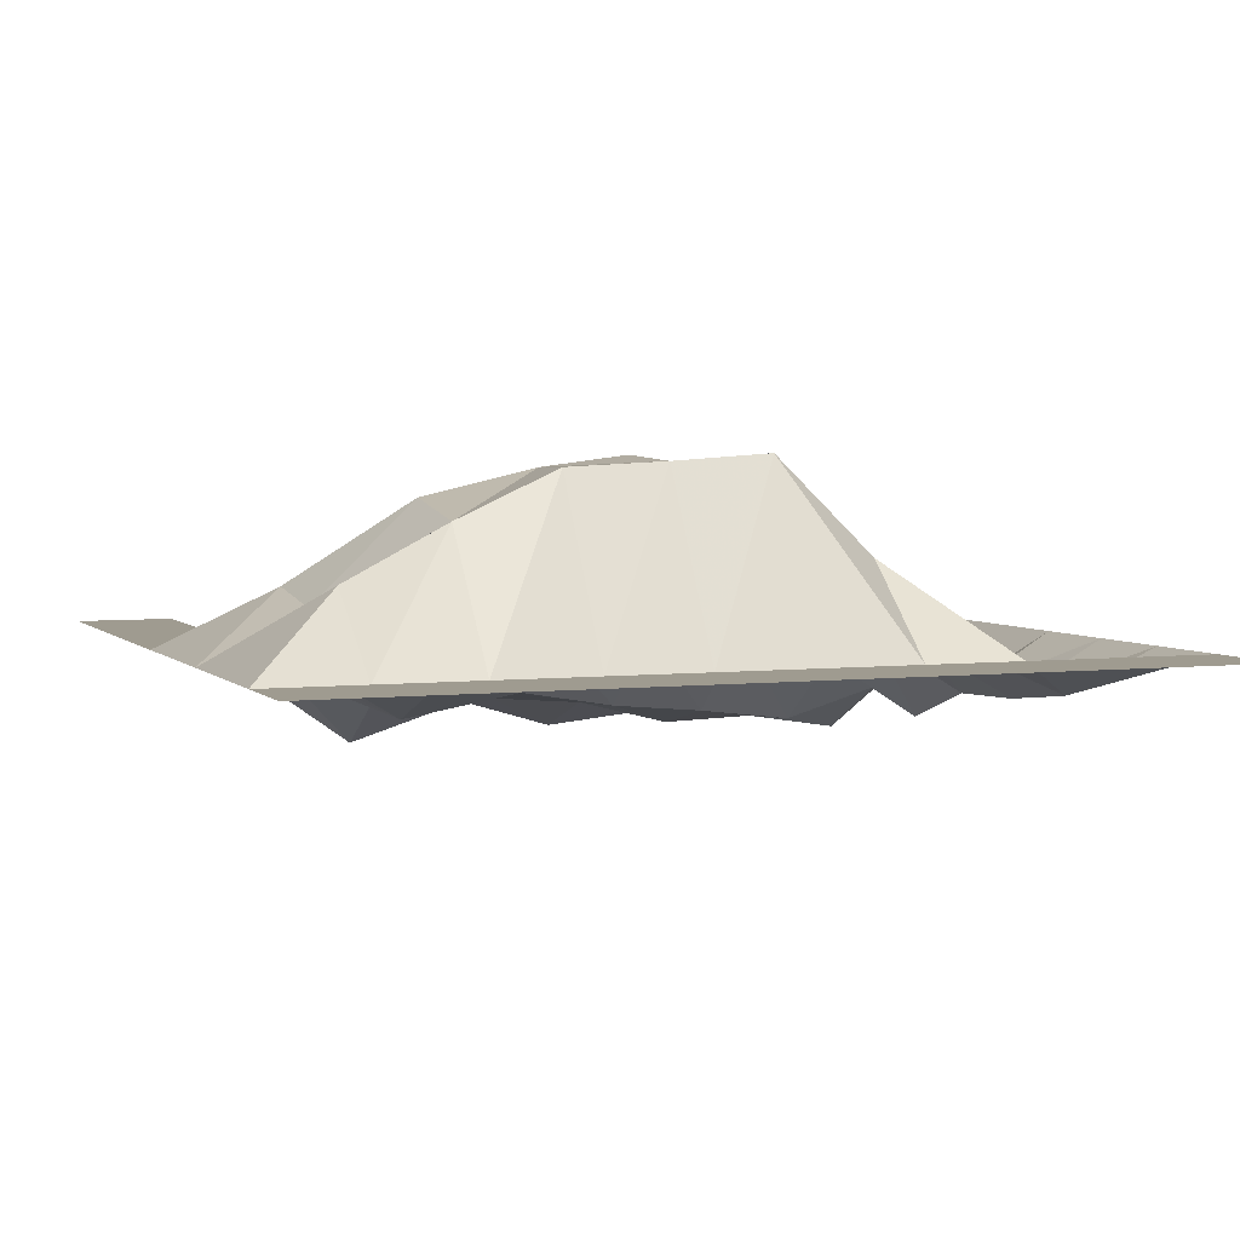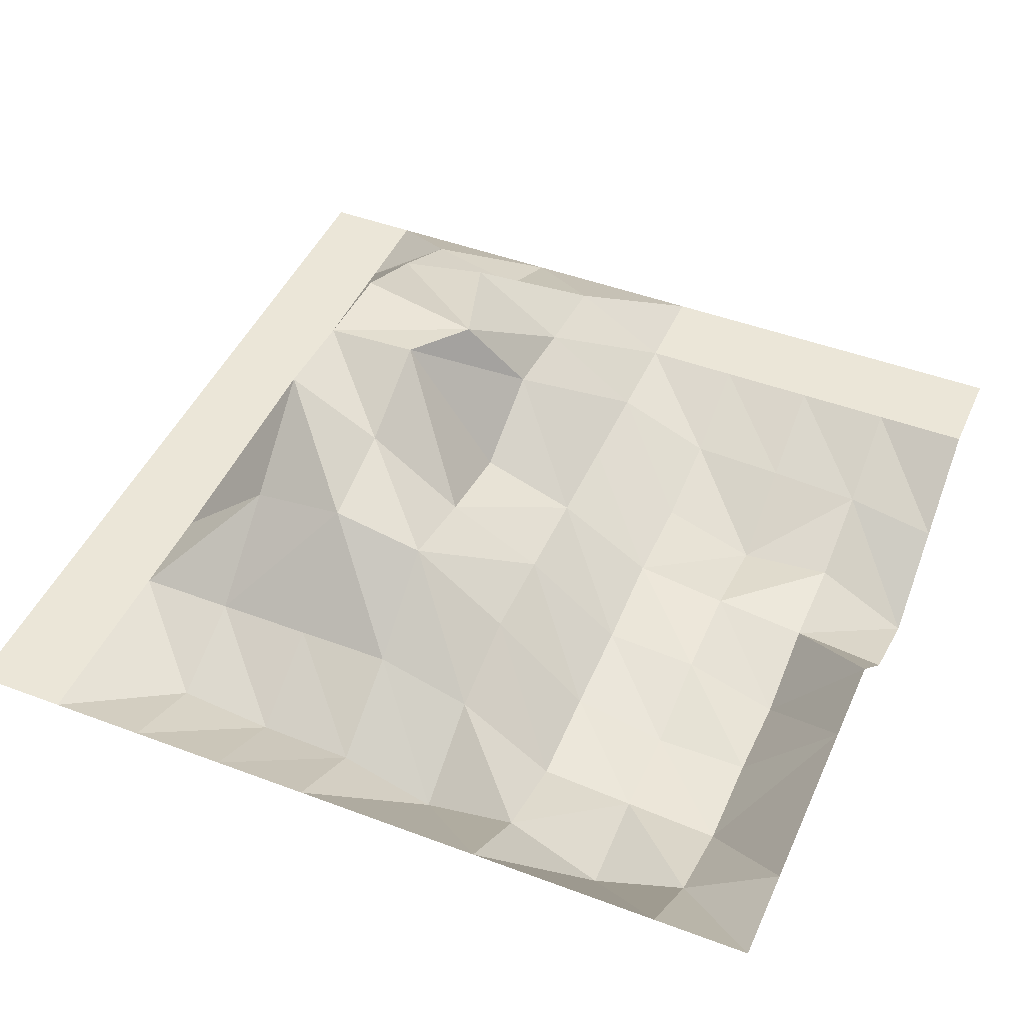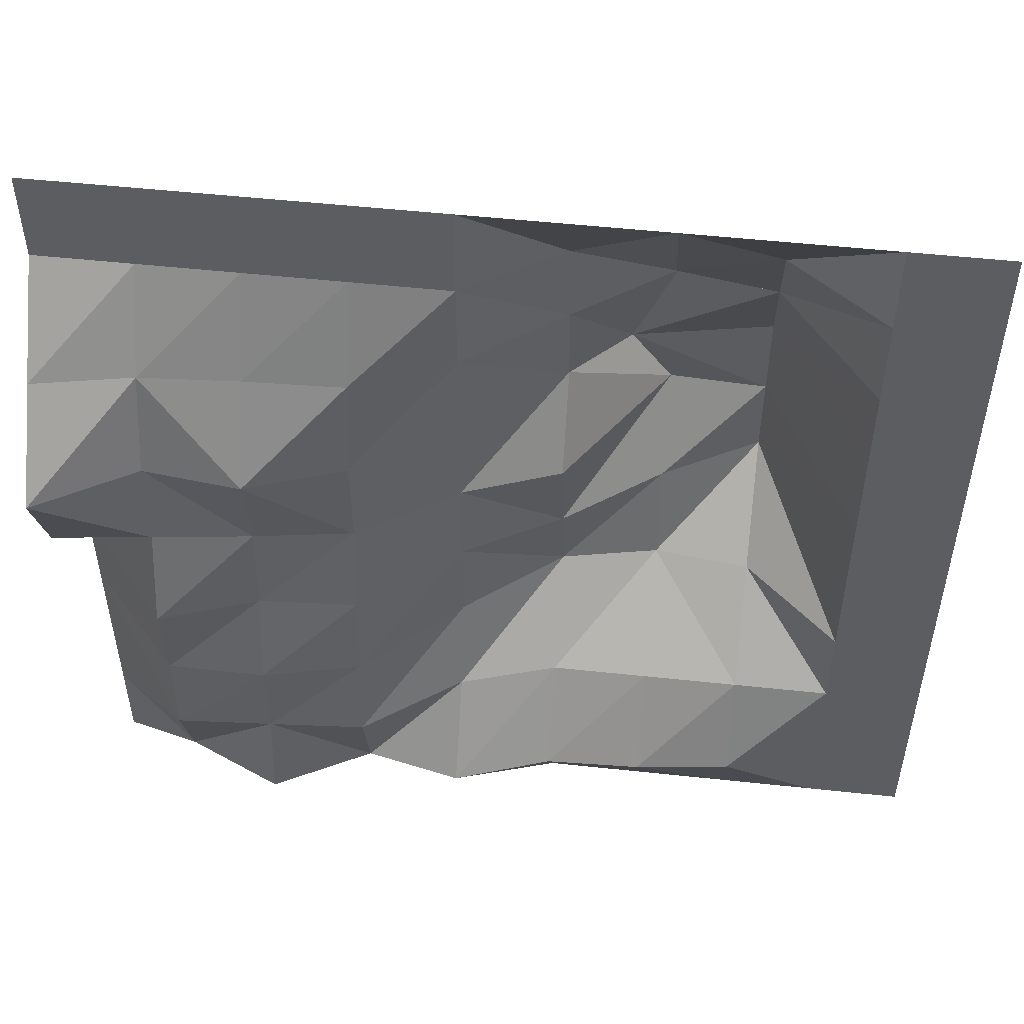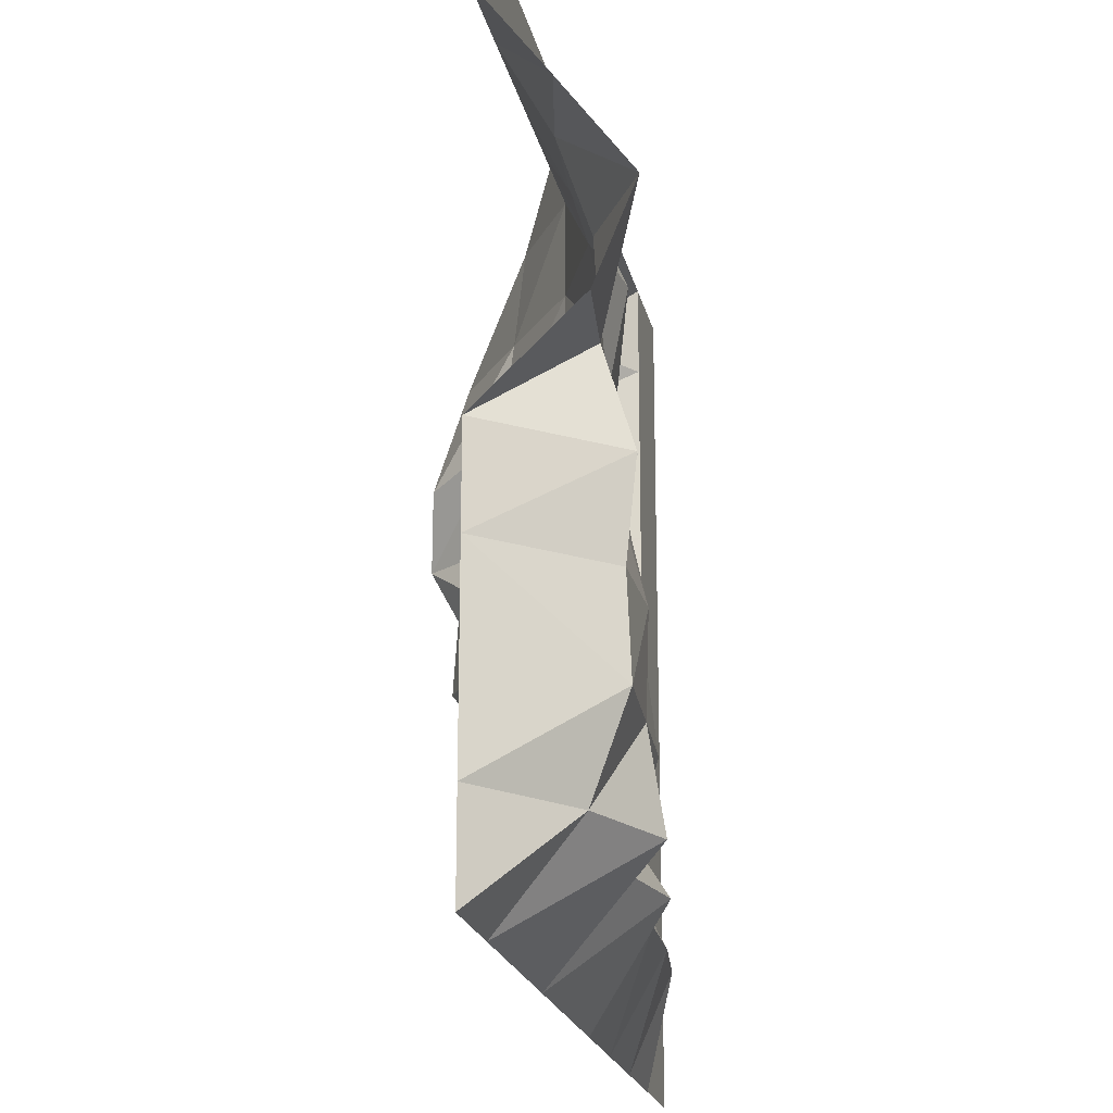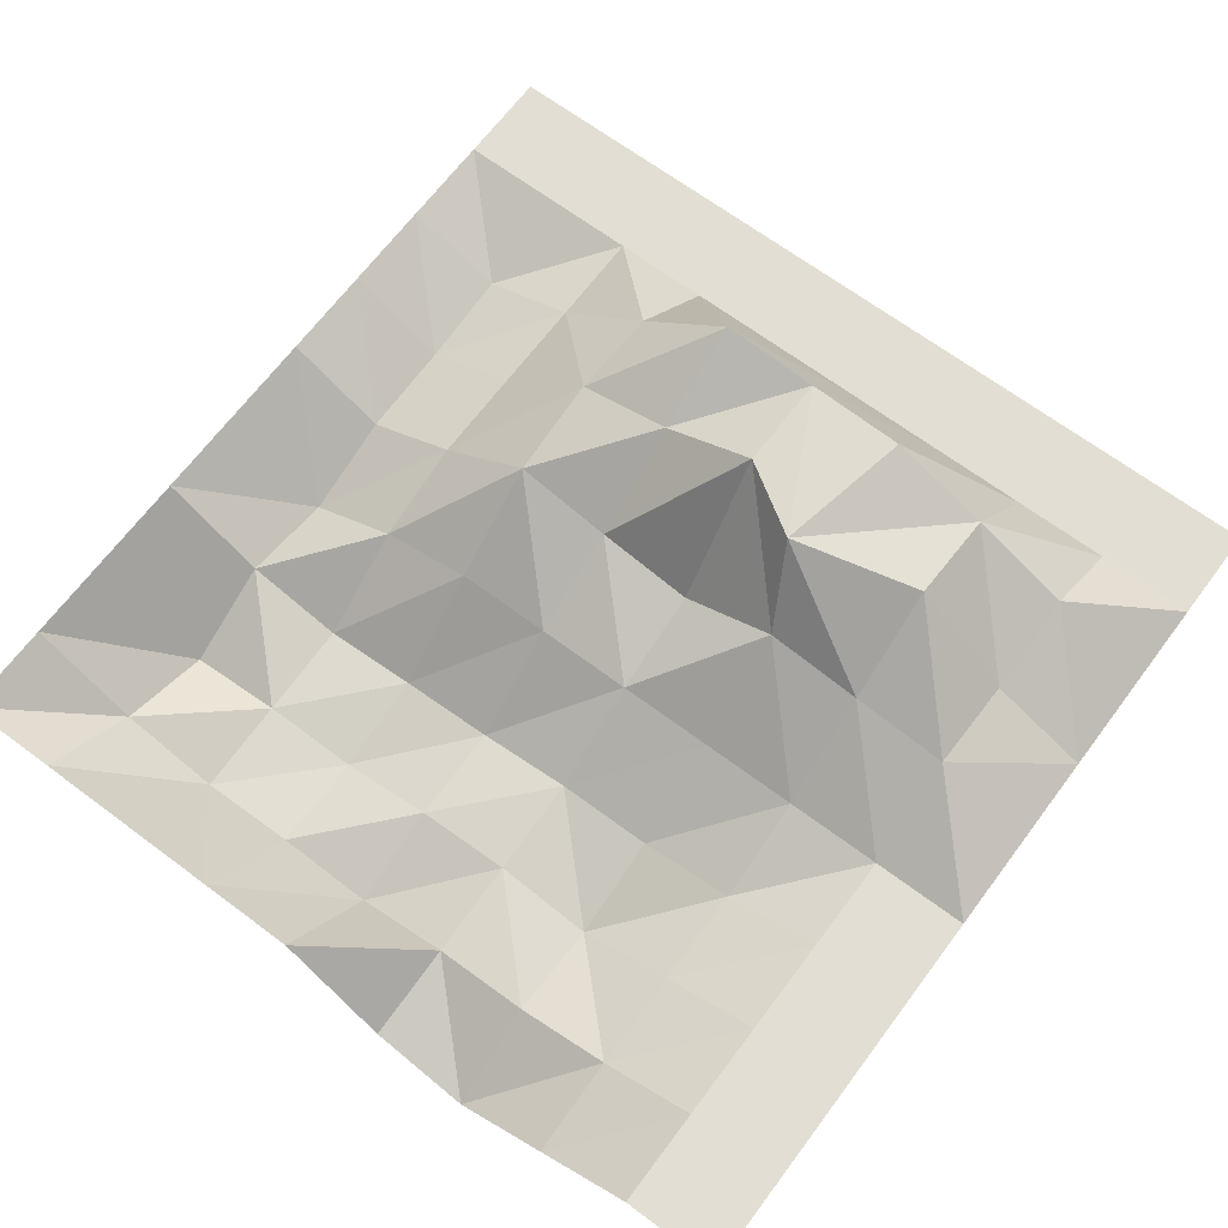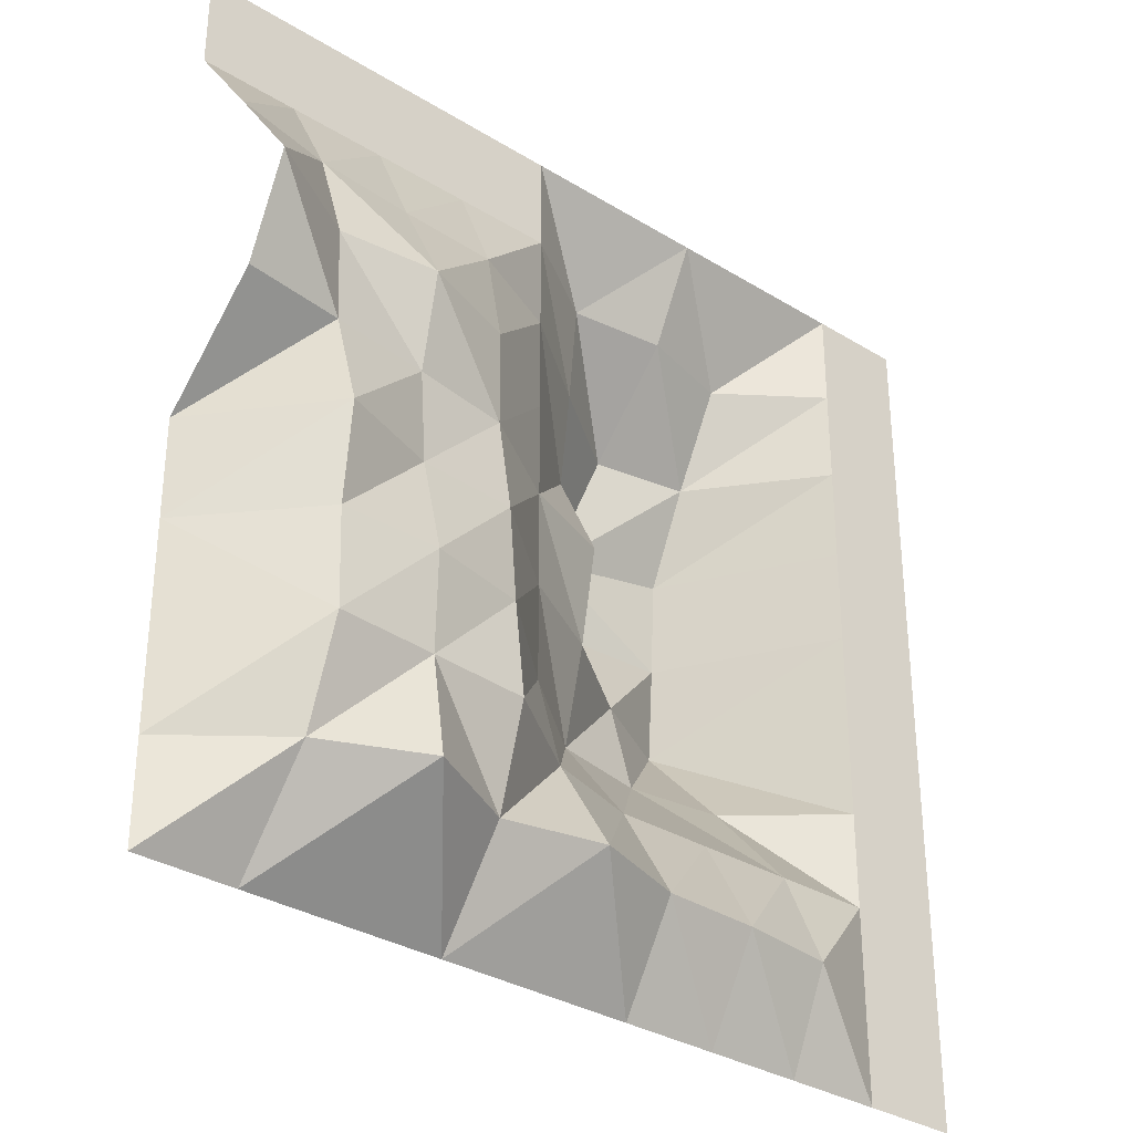
<metadata>
{"format":"obj","ext":"obj","renderer":"f3d","projection":"perspective","resolution":1024,"background":"white","views":[{"elev":4.1,"azim":68.8,"up":"+Y"},{"elev":46.2,"azim":-156.7,"up":"+Y"},{"elev":52.4,"azim":6.6,"up":"+Z"},{"elev":-20.9,"azim":-78.0,"up":"+Z"},{"elev":67.2,"azim":-53.2,"up":"+Y"},{"elev":-32.6,"azim":-40.5,"up":"+Z"}]}
</metadata>
<code>
o Grid
v 4.617 -0.01717 -3.127
v 3.826 -0.01717 -3.127
v 3.036 -0.01717 -3.127
v 2.245 -0.01717 -3.127
v 1.455 -0.01717 -3.127
v 0.6643 -0.01717 -3.127
v -0.1262 -0.01717 -3.127
v -0.9167 -0.01717 -3.127
v -1.707 -0.01717 -3.127
v -2.498 -0.01717 -3.127
v 4.617 -0.01717 -2.336
v 3.826 -0.01717 -2.336
v 3.036 -0.3649 -2.336
v 2.245 -0.461 -2.336
v 1.455 -0.4918 -2.336
v 0.6643 -0.7608 -2.336
v -0.1262 -0.5907 -2.336
v -0.9167 -1.007 -2.336
v -1.707 -0.6513 -2.336
v -2.498 -0.01717 -2.336
v 4.617 -0.01717 -1.546
v 3.826 -0.01717 -1.546
v 3.036 -0.01717 -1.546
v 2.245 -0.01717 -1.546
v 1.455 -0.01717 -1.546
v 0.6643 -0.2611 -1.546
v -0.1262 -0.8238 -1.546
v -0.9167 -0.8806 -1.546
v -1.707 -0.9351 -1.546
v -2.498 -0.01717 -1.546
v 4.617 -0.01717 -0.7551
v 3.826 -0.01717 -0.7551
v 3.036 0.6839 -0.7551
v 2.245 0.7734 -0.7551
v 1.455 0.6133 -0.7551
v 0.6643 -0.01717 -0.7551
v -0.1262 -0.728 -0.7551
v -0.9167 -0.905 -0.7551
v -1.707 -0.9013 -0.7551
v -2.498 -0.01717 -0.7551
v 4.617 -0.01717 0.03538
v 3.826 -0.01717 0.03538
v 3.036 1.435 0.03538
v 2.245 0.9984 0.03538
v 1.455 0.4194 0.03538
v 0.6643 -0.01717 0.03538
v -0.1262 -0.656 0.03538
v -0.9167 -0.705 0.03538
v -1.707 -0.9821 0.03538
v -2.498 -0.01717 0.03538
v 4.617 -0.01717 0.8259
v 3.826 -0.01717 0.8259
v 3.036 1.383 0.8259
v 2.245 1.42 0.8259
v 1.455 0.2731 0.8259
v 0.6643 -0.01717 0.8259
v -0.1262 -0.5209 0.8259
v -0.9167 -0.642 0.8259
v -1.707 -0.7443 0.8259
v -2.498 -0.8369 0.8259
v 4.617 -0.01717 1.616
v 3.826 -0.01717 1.616
v 3.036 1.344 1.616
v 1.913 1.329 1.391
v 1.455 0.67 1.616
v 0.6643 -0.01717 1.616
v -0.1262 -0.5124 1.616
v -0.9167 -0.7911 1.616
v -1.707 -0.7008 1.616
v -2.498 -1.16 1.616
v 4.617 -0.01717 2.407
v 3.826 -0.01717 2.407
v 3.036 0.9837 2.407
v 2.245 1.127 2.407
v 1.455 0.5657 2.407
v 0.6643 -0.01717 2.407
v -0.1262 -0.3554 2.407
v -0.9167 -0.3851 2.407
v -1.707 -0.4372 2.407
v -2.498 -0.5932 2.407
v 4.617 -0.01717 3.197
v 3.826 -0.01717 3.197
v 3.036 0.5719 3.197
v 2.245 0.3727 3.197
v 1.455 0.478 3.197
v 0.6643 -0.01717 3.197
v -0.1262 -0.01717 3.197
v -0.9167 -0.01717 3.197
v -1.707 -0.01717 3.197
v -2.498 -0.01717 3.197
v 4.617 -0.01717 3.988
v 3.826 -0.01717 3.988
v 3.036 -0.01717 3.988
v 2.245 -0.01717 3.988
v 1.455 -0.01717 3.988
v 0.6643 -0.01717 3.988
v -0.1262 -0.01717 3.988
v -0.9167 -0.01717 3.988
v -1.707 -0.01717 3.988
v -2.498 -0.01717 3.988
f 2 12 11
f 2 3 13
f 3 4 14
f 4 5 15
f 5 6 16
f 7 17 16
f 7 8 18
f 9 19 18
f 10 20 19
f 12 22 21
f 13 23 22
f 14 24 23
f 15 25 24
f 16 26 25
f 17 27 26
f 17 18 28
f 19 29 28
f 20 30 29
f 21 22 32
f 22 23 33
f 23 24 34
f 25 35 34
f 26 36 35
f 27 37 36
f 28 38 37
f 29 39 38
f 29 30 40
f 32 42 41
f 32 33 43
f 34 44 43
f 35 45 44
f 35 36 46
f 37 47 46
f 38 48 47
f 39 49 48
f 40 50 49
f 42 52 51
f 43 53 52
f 44 54 53
f 45 55 54
f 45 46 56
f 47 57 56
f 48 58 57
f 49 59 58
f 50 60 59
f 52 62 61
f 53 63 62
f 53 54 64
f 54 55 65
f 56 66 65
f 57 67 66
f 57 58 68
f 58 59 69
f 59 60 70
f 62 72 71
f 63 73 72
f 64 74 73
f 64 65 75
f 65 66 76
f 67 77 76
f 68 78 77
f 68 69 79
f 70 80 79
f 72 82 81
f 73 83 82
f 73 74 84
f 74 75 85
f 75 76 86
f 77 87 86
f 78 88 87
f 79 89 88
f 80 90 89
f 82 92 91
f 83 93 92
f 83 84 94
f 85 95 94
f 85 86 96
f 87 97 96
f 88 98 97
f 89 99 98
f 90 100 99
f 1 2 11
f 12 2 13
f 13 3 14
f 14 4 15
f 15 5 16
f 6 7 16
f 17 7 18
f 8 9 18
f 9 10 19
f 11 12 21
f 12 13 22
f 13 14 23
f 14 15 24
f 15 16 25
f 16 17 26
f 27 17 28
f 18 19 28
f 19 20 29
f 31 21 32
f 32 22 33
f 33 23 34
f 24 25 34
f 25 26 35
f 26 27 36
f 27 28 37
f 28 29 38
f 39 29 40
f 31 32 41
f 42 32 43
f 33 34 43
f 34 35 44
f 45 35 46
f 36 37 46
f 37 38 47
f 38 39 48
f 39 40 49
f 41 42 51
f 42 43 52
f 43 44 53
f 44 45 54
f 55 45 56
f 46 47 56
f 47 48 57
f 48 49 58
f 49 50 59
f 51 52 61
f 52 53 62
f 63 53 64
f 64 54 65
f 55 56 65
f 56 57 66
f 67 57 68
f 68 58 69
f 69 59 70
f 61 62 71
f 62 63 72
f 63 64 73
f 74 64 75
f 75 65 76
f 66 67 76
f 67 68 77
f 78 68 79
f 69 70 79
f 71 72 81
f 72 73 82
f 83 73 84
f 84 74 85
f 85 75 86
f 76 77 86
f 77 78 87
f 78 79 88
f 79 80 89
f 81 82 91
f 82 83 92
f 93 83 94
f 84 85 94
f 95 85 96
f 86 87 96
f 87 88 97
f 88 89 98
f 89 90 99

</code>
